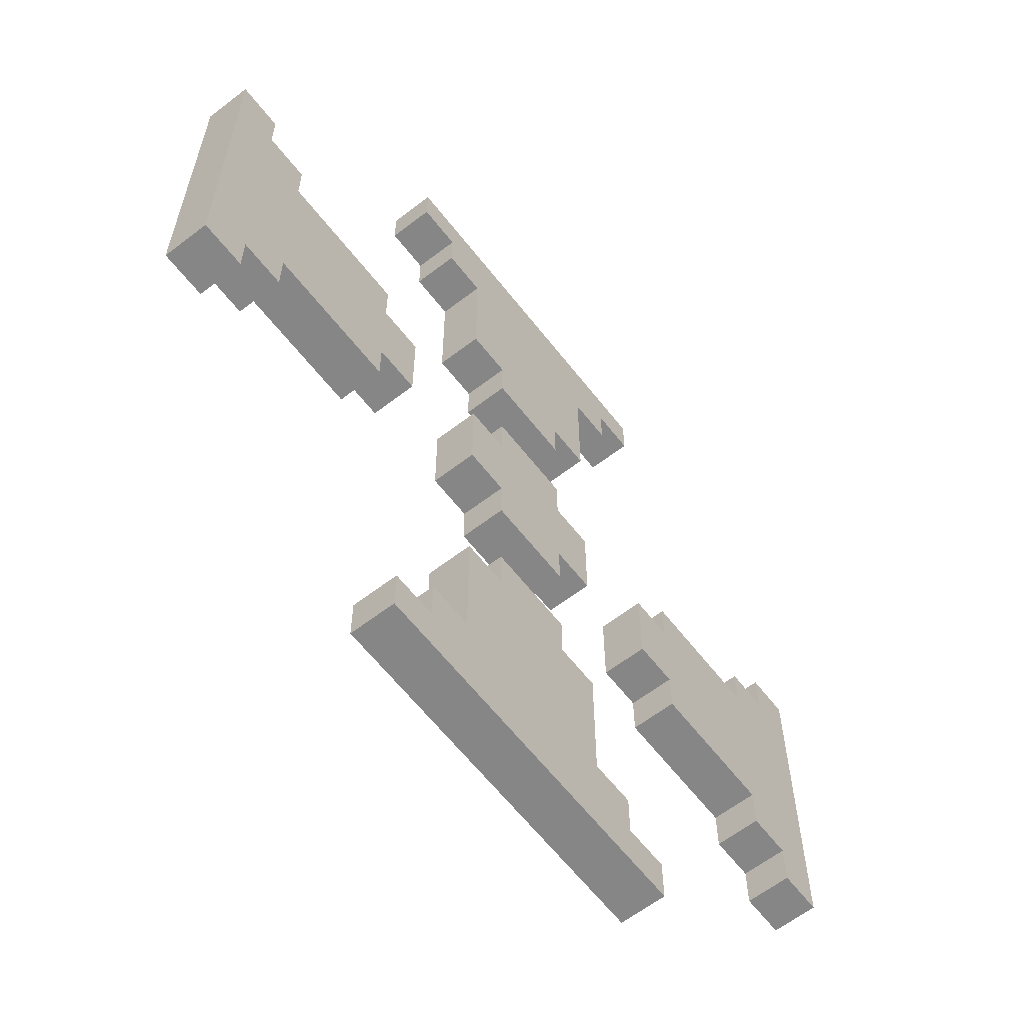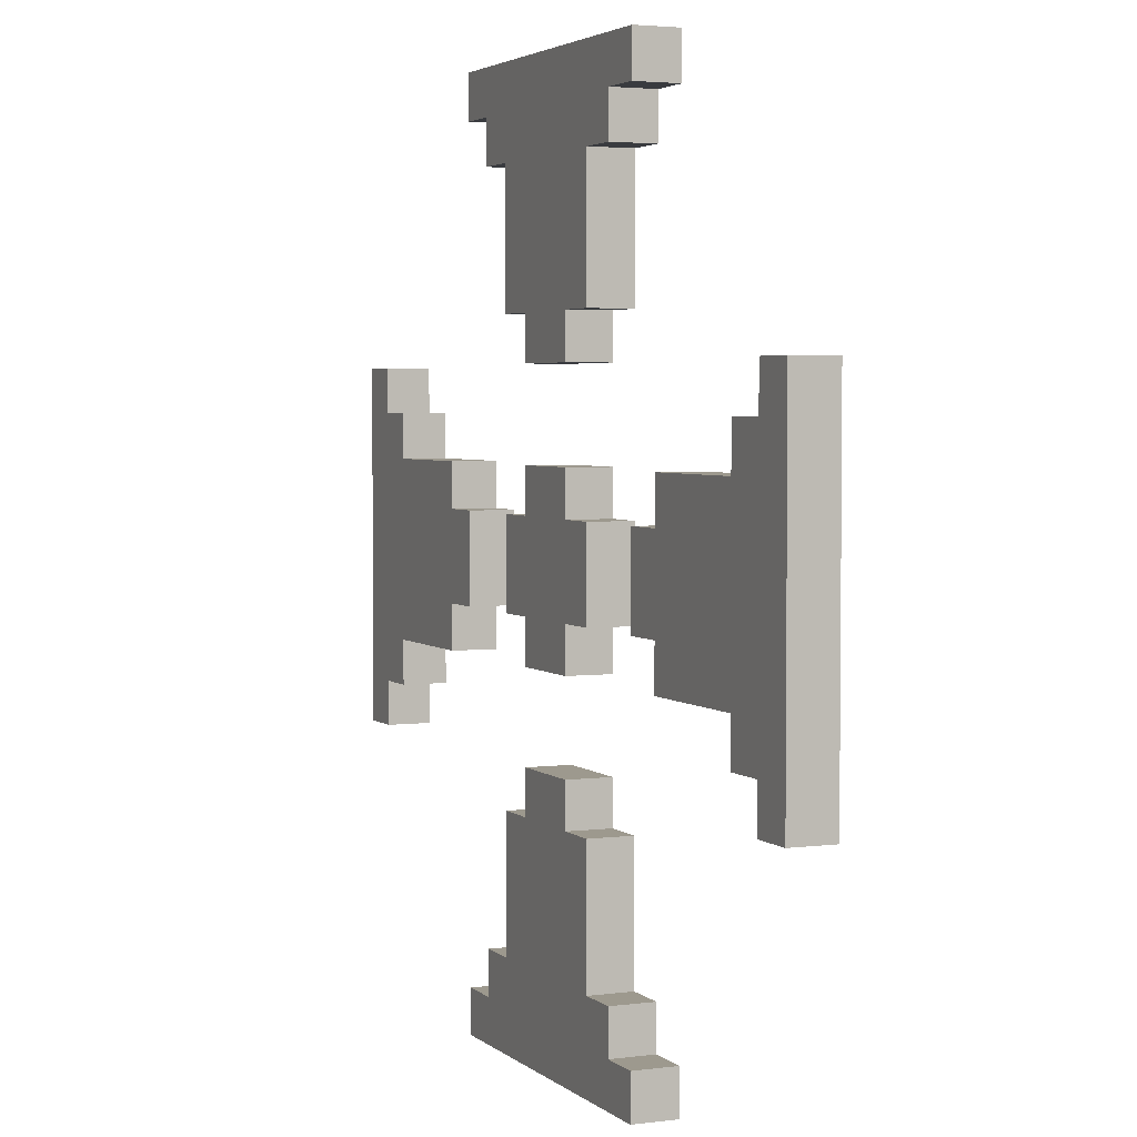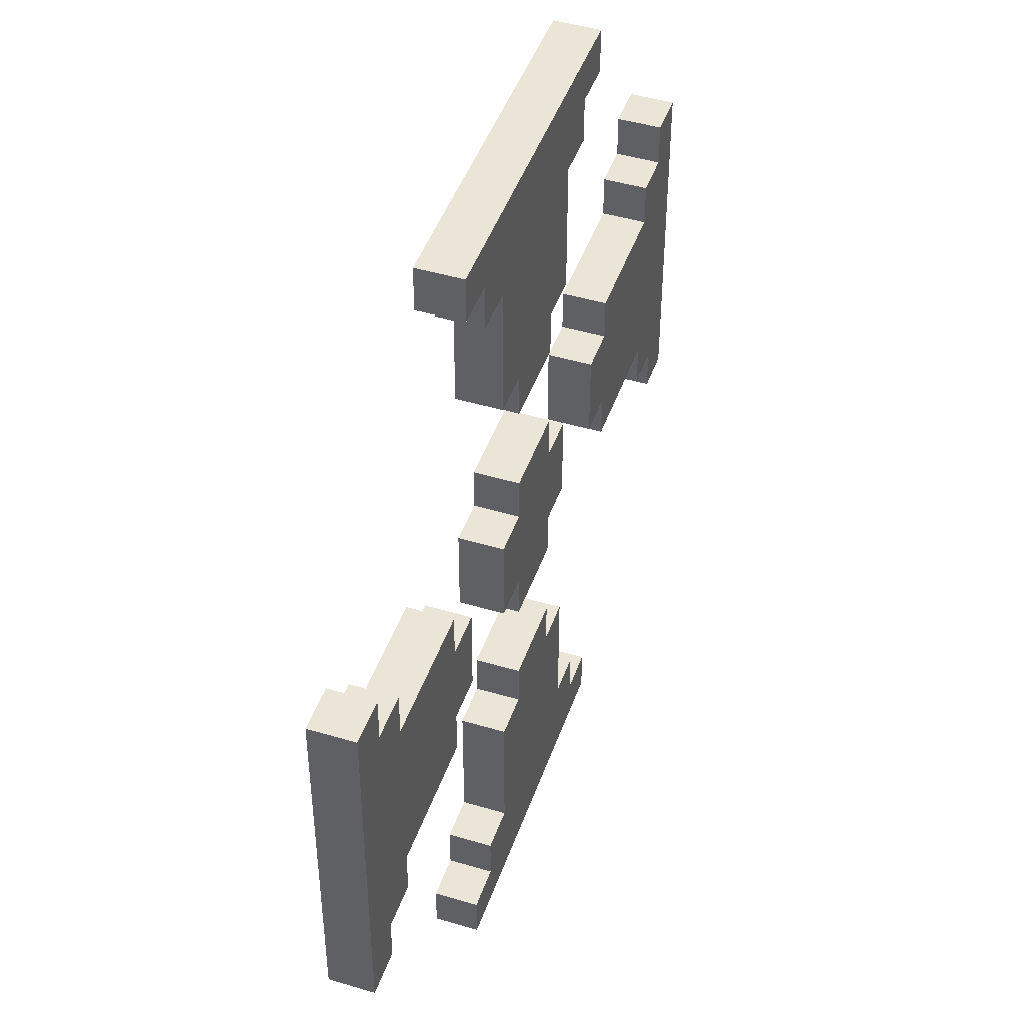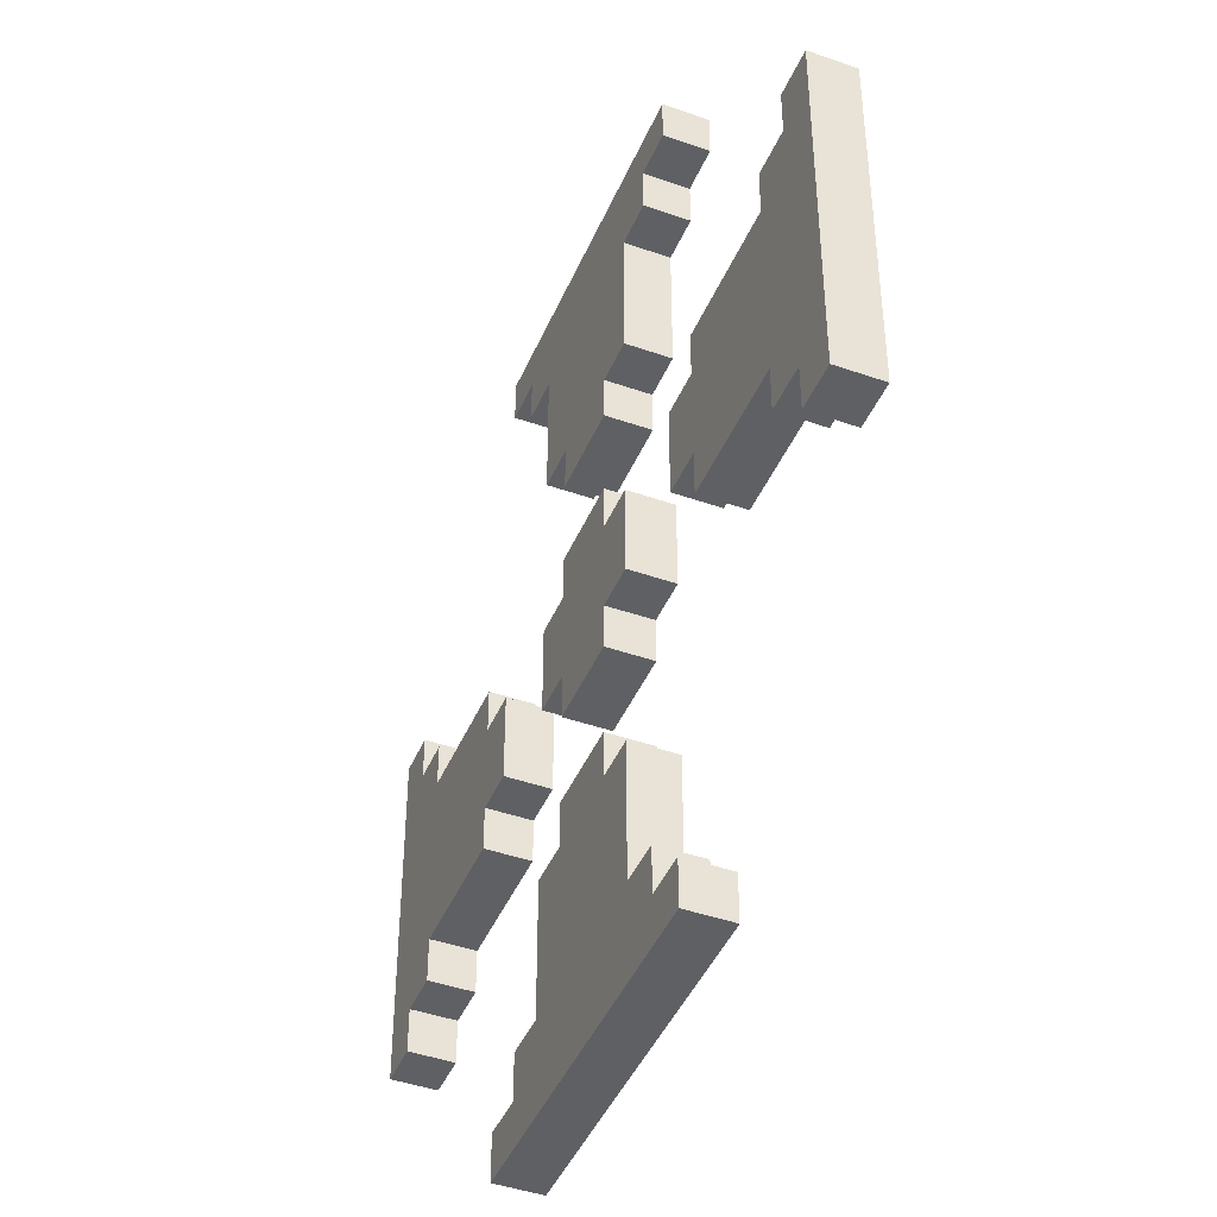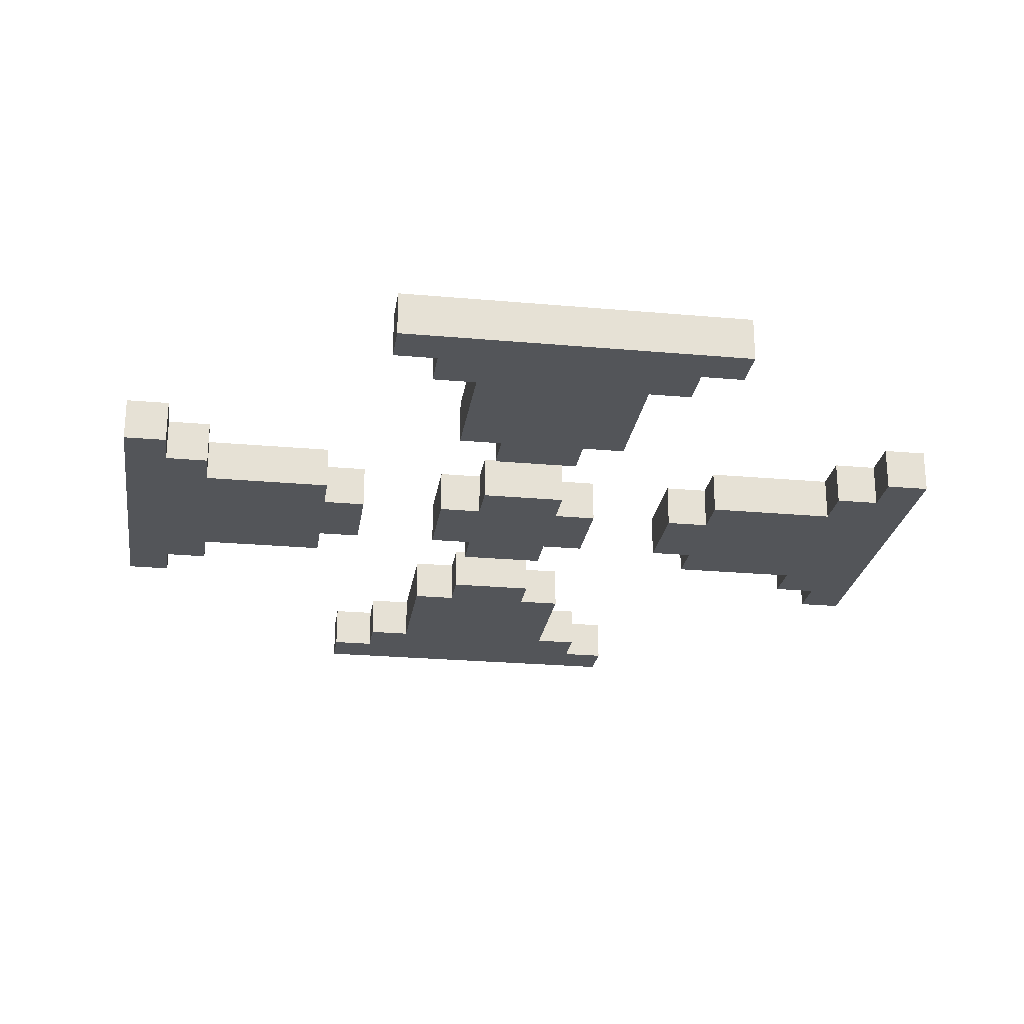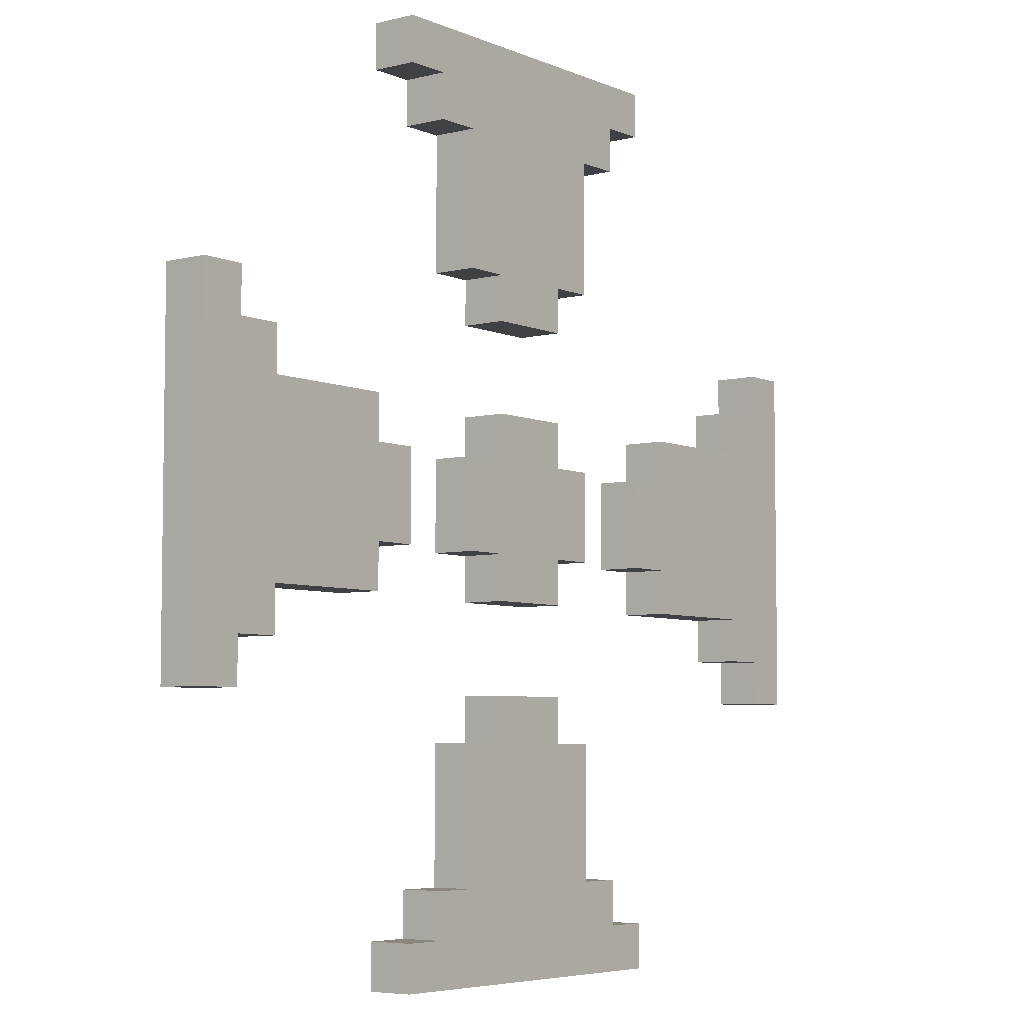
<metadata>
{"format":"obj","ext":"obj","renderer":"f3d","projection":"perspective","resolution":1024,"background":"white","views":[{"elev":-62.2,"azim":-52.1,"up":"+Y"},{"elev":3.4,"azim":66.5,"up":"+Y"},{"elev":45.9,"azim":108.9,"up":"+Y"},{"elev":-44.0,"azim":67.7,"up":"+Y"},{"elev":-24.5,"azim":-98.4,"up":"+Z"},{"elev":-5.6,"azim":127.7,"up":"+Y"}]}
</metadata>
<code>
v  -10 4 0.5
v  -10 -4 -0.5
v  -10 -4 0.5
v  -10 4 -0.5
v  -4 -9 0.5
v  -4 -10 -0.5
v  -4 -10 0.5
v  -4 -9 -0.5
v  -4 10 0.5
v  -4 9 -0.5
v  -4 9 0.5
v  -4 10 -0.5
v  -3 -8 0.5
v  -3 -9 -0.5
v  -3 -9 0.5
v  -3 -8 -0.5
v  -3 9 0.5
v  -3 8 -0.5
v  -3 8 0.5
v  -3 9 -0.5
v  -2 -5 0.5
v  -2 -8 -0.5
v  -2 -8 0.5
v  -2 -5 -0.5
v  -2 1 0.5
v  -2 -1 -0.5
v  -2 -1 0.5
v  -2 1 -0.5
v  -2 8 0.5
v  -2 5 -0.5
v  -2 5 0.5
v  -2 8 -0.5
v  -1 -4 0.5
v  -1 -5 -0.5
v  -1 -5 0.5
v  -1 -4 -0.5
v  -1 -1 0.5
v  -1 -2 -0.5
v  -1 -2 0.5
v  -1 -1 -0.5
v  -1 2 0.5
v  -1 1 -0.5
v  -1 1 0.5
v  -1 2 -0.5
v  -1 5 0.5
v  -1 4 -0.5
v  -1 4 0.5
v  -1 5 -0.5
v  4 1 0.5
v  4 -1 -0.5
v  4 -1 0.5
v  4 1 -0.5
v  5 -1 0.5
v  5 -2 -0.5
v  5 -2 0.5
v  5 -1 -0.5
v  5 2 0.5
v  5 1 -0.5
v  5 1 0.5
v  5 2 -0.5
v  8 -2 0.5
v  8 -3 -0.5
v  8 -3 0.5
v  8 -2 -0.5
v  8 3 0.5
v  8 2 -0.5
v  8 2 0.5
v  8 3 -0.5
v  9 -3 0.5
v  9 -4 -0.5
v  9 -4 0.5
v  9 -3 -0.5
v  9 4 0.5
v  9 3 -0.5
v  9 3 0.5
v  9 4 -0.5
v  -9 -4 0.5
v  -9 -4 -0.5
v  -9 -3 0.5
v  -9 -3 -0.5
v  -9 3 0.5
v  -9 3 -0.5
v  -9 4 0.5
v  -9 4 -0.5
v  -8 -3 0.5
v  -8 -3 -0.5
v  -8 -2 0.5
v  -8 -2 -0.5
v  -8 2 0.5
v  -8 2 -0.5
v  -8 3 0.5
v  -8 3 -0.5
v  -5 -2 0.5
v  -5 -2 -0.5
v  -5 -1 0.5
v  -5 -1 -0.5
v  -5 1 0.5
v  -5 1 -0.5
v  -5 2 0.5
v  -5 2 -0.5
v  -4 -1 0.5
v  -4 -1 -0.5
v  -4 1 0.5
v  -4 1 -0.5
v  1 -5 0.5
v  1 -5 -0.5
v  1 -4 0.5
v  1 -4 -0.5
v  1 -2 0.5
v  1 -2 -0.5
v  1 -1 0.5
v  1 -1 -0.5
v  1 1 0.5
v  1 1 -0.5
v  1 2 0.5
v  1 2 -0.5
v  1 4 0.5
v  1 4 -0.5
v  1 5 0.5
v  1 5 -0.5
v  2 -8 0.5
v  2 -8 -0.5
v  2 -5 0.5
v  2 -5 -0.5
v  2 -1 0.5
v  2 -1 -0.5
v  2 1 0.5
v  2 1 -0.5
v  2 5 0.5
v  2 5 -0.5
v  2 8 0.5
v  2 8 -0.5
v  3 -9 0.5
v  3 -9 -0.5
v  3 -8 0.5
v  3 -8 -0.5
v  3 8 0.5
v  3 8 -0.5
v  3 9 0.5
v  3 9 -0.5
v  4 -10 0.5
v  4 -10 -0.5
v  4 -9 0.5
v  4 -9 -0.5
v  4 9 0.5
v  4 9 -0.5
v  4 10 0.5
v  4 10 -0.5
v  10 -4 0.5
v  10 -4 -0.5
v  10 4 0.5
v  10 4 -0.5
v  -9 -2 0.5
v  -9 -1 0.5
v  -9 1 0.5
v  -9 2 0.5
v  -8 -1 0.5
v  -8 1 0.5
v  -2 -9 0.5
v  -2 9 0.5
v  -1 -9 0.5
v  -1 -8 0.5
v  -1 8 0.5
v  -1 9 0.5
v  1 -9 0.5
v  1 -8 0.5
v  1 8 0.5
v  1 9 0.5
v  2 -9 0.5
v  2 9 0.5
v  8 -1 0.5
v  8 1 0.5
v  9 -2 0.5
v  9 -1 0.5
v  9 1 0.5
v  9 2 0.5
v  -9 -2 -0.5
v  -9 -1 -0.5
v  -9 1 -0.5
v  -9 2 -0.5
v  -8 -1 -0.5
v  -8 1 -0.5
v  -2 -9 -0.5
v  -2 9 -0.5
v  -1 -9 -0.5
v  -1 -8 -0.5
v  -1 8 -0.5
v  -1 9 -0.5
v  1 -9 -0.5
v  1 -8 -0.5
v  1 8 -0.5
v  1 9 -0.5
v  2 -9 -0.5
v  2 9 -0.5
v  8 -1 -0.5
v  8 1 -0.5
v  9 -2 -0.5
v  9 -1 -0.5
v  9 1 -0.5
v  9 2 -0.5
o MC_CrossHair
g MC_CrossHair
f 1 2 3
f 4 2 1
f 5 6 7
f 8 6 5
f 9 10 11
f 12 10 9
f 13 14 15
f 16 14 13
f 17 18 19
f 20 18 17
f 21 22 23
f 24 22 21
f 25 26 27
f 28 26 25
f 29 30 31
f 32 30 29
f 33 34 35
f 36 34 33
f 37 38 39
f 40 38 37
f 41 42 43
f 44 42 41
f 45 46 47
f 48 46 45
f 49 50 51
f 52 50 49
f 53 54 55
f 56 54 53
f 57 58 59
f 60 58 57
f 61 62 63
f 64 62 61
f 65 66 67
f 68 66 65
f 69 70 71
f 72 70 69
f 73 74 75
f 76 74 73
f 77 78 79
f 79 78 80
f 81 82 83
f 83 82 84
f 85 86 87
f 87 86 88
f 89 90 91
f 91 90 92
f 93 94 95
f 95 94 96
f 97 98 99
f 99 98 100
f 101 102 103
f 103 102 104
f 105 106 107
f 107 106 108
f 109 110 111
f 111 110 112
f 113 114 115
f 115 114 116
f 117 118 119
f 119 118 120
f 121 122 123
f 123 122 124
f 125 126 127
f 127 126 128
f 129 130 131
f 131 130 132
f 133 134 135
f 135 134 136
f 137 138 139
f 139 138 140
f 141 142 143
f 143 142 144
f 145 146 147
f 147 146 148
f 149 150 151
f 151 150 152
f 77 1 3
f 79 1 77
f 153 1 79
f 154 1 153
f 155 1 154
f 156 1 155
f 81 1 156
f 83 1 81
f 85 153 79
f 87 154 153
f 87 153 85
f 157 155 154
f 157 154 87
f 158 156 155
f 158 155 157
f 89 81 156
f 89 156 158
f 91 81 89
f 93 157 87
f 95 158 157
f 95 157 93
f 97 89 158
f 97 158 95
f 99 89 97
f 101 97 95
f 103 97 101
f 15 5 7
f 17 9 11
f 159 13 15
f 159 15 7
f 23 13 159
f 29 17 19
f 160 9 17
f 160 17 29
f 161 159 7
f 161 23 159
f 162 21 23
f 162 23 161
f 35 21 162
f 37 25 27
f 43 25 37
f 45 29 31
f 163 160 29
f 163 29 45
f 164 9 160
f 164 160 163
f 165 33 35
f 165 161 7
f 165 162 161
f 165 35 162
f 166 33 165
f 105 33 166
f 107 33 105
f 109 37 39
f 111 43 37
f 111 37 109
f 113 41 43
f 113 43 111
f 115 41 113
f 117 163 45
f 117 45 47
f 117 164 163
f 119 164 117
f 167 164 119
f 168 9 164
f 168 164 167
f 169 165 7
f 169 166 165
f 121 105 166
f 121 166 169
f 123 105 121
f 125 113 111
f 127 113 125
f 129 167 119
f 131 168 167
f 131 167 129
f 170 9 168
f 170 168 131
f 133 169 7
f 133 121 169
f 135 121 133
f 137 170 131
f 139 9 170
f 139 170 137
f 141 133 7
f 143 133 141
f 145 9 139
f 147 9 145
f 53 49 51
f 59 49 53
f 61 53 55
f 171 59 53
f 171 53 61
f 172 57 59
f 172 59 171
f 67 57 172
f 69 61 63
f 173 171 61
f 173 61 69
f 174 172 171
f 174 171 173
f 175 67 172
f 175 172 174
f 176 65 67
f 176 67 175
f 75 65 176
f 149 69 71
f 149 73 75
f 149 75 176
f 149 176 175
f 149 175 174
f 149 174 173
f 149 173 69
f 151 73 149
f 2 4 78
f 78 4 80
f 80 4 177
f 177 4 178
f 178 4 179
f 179 4 180
f 180 4 82
f 82 4 84
f 80 177 86
f 177 178 88
f 86 177 88
f 178 179 181
f 88 178 181
f 179 180 182
f 181 179 182
f 180 82 90
f 182 180 90
f 90 82 92
f 88 181 94
f 181 182 96
f 94 181 96
f 182 90 98
f 96 182 98
f 98 90 100
f 96 98 102
f 102 98 104
f 6 8 14
f 10 12 20
f 14 16 183
f 6 14 183
f 183 16 22
f 18 20 32
f 20 12 184
f 32 20 184
f 6 183 185
f 183 22 185
f 22 24 186
f 185 22 186
f 186 24 34
f 26 28 40
f 40 28 42
f 30 32 48
f 32 184 187
f 48 32 187
f 184 12 188
f 187 184 188
f 34 36 189
f 6 185 189
f 185 186 189
f 186 34 189
f 189 36 190
f 190 36 106
f 106 36 108
f 38 40 110
f 40 42 112
f 110 40 112
f 42 44 114
f 112 42 114
f 114 44 116
f 48 187 118
f 46 48 118
f 187 188 118
f 118 188 120
f 120 188 191
f 188 12 192
f 191 188 192
f 6 189 193
f 189 190 193
f 190 106 122
f 193 190 122
f 122 106 124
f 112 114 126
f 126 114 128
f 120 191 130
f 191 192 132
f 130 191 132
f 192 12 194
f 132 192 194
f 6 193 134
f 193 122 134
f 134 122 136
f 132 194 138
f 194 12 140
f 138 194 140
f 6 134 142
f 142 134 144
f 140 12 146
f 146 12 148
f 50 52 56
f 56 52 58
f 54 56 64
f 56 58 195
f 64 56 195
f 58 60 196
f 195 58 196
f 196 60 66
f 62 64 72
f 64 195 197
f 72 64 197
f 195 196 198
f 197 195 198
f 196 66 199
f 198 196 199
f 66 68 200
f 199 66 200
f 200 68 74
f 70 72 150
f 74 76 150
f 200 74 150
f 199 200 150
f 198 199 150
f 197 198 150
f 72 197 150
f 150 76 152
f 6 141 7
f 142 141 6
f 2 77 3
f 78 77 2
f 70 149 71
f 150 149 70
f 80 85 79
f 86 85 80
f 62 69 63
f 72 69 62
f 88 93 87
f 94 93 88
f 38 109 39
f 110 109 38
f 54 61 55
f 64 61 54
f 96 101 95
f 102 101 96
f 26 37 27
f 40 37 26
f 112 125 111
f 126 125 112
f 50 53 51
f 56 53 50
f 46 117 47
f 118 117 46
f 30 45 31
f 48 45 30
f 120 129 119
f 130 129 120
f 18 29 19
f 32 29 18
f 132 137 131
f 138 137 132
f 10 17 11
f 20 17 10
f 140 145 139
f 146 145 140
f 5 15 8
f 8 15 14
f 133 143 134
f 134 143 144
f 13 23 16
f 16 23 22
f 121 135 122
f 122 135 136
f 21 35 24
f 24 35 34
f 105 123 106
f 106 123 124
f 33 107 36
f 36 107 108
f 97 103 98
f 98 103 104
f 25 43 28
f 28 43 42
f 113 127 114
f 114 127 128
f 49 59 52
f 52 59 58
f 89 99 90
f 90 99 100
f 41 115 44
f 44 115 116
f 57 67 60
f 60 67 66
f 81 91 82
f 82 91 92
f 65 75 68
f 68 75 74
f 1 83 4
f 4 83 84
f 73 151 76
f 76 151 152
f 9 147 12
f 12 147 148

</code>
